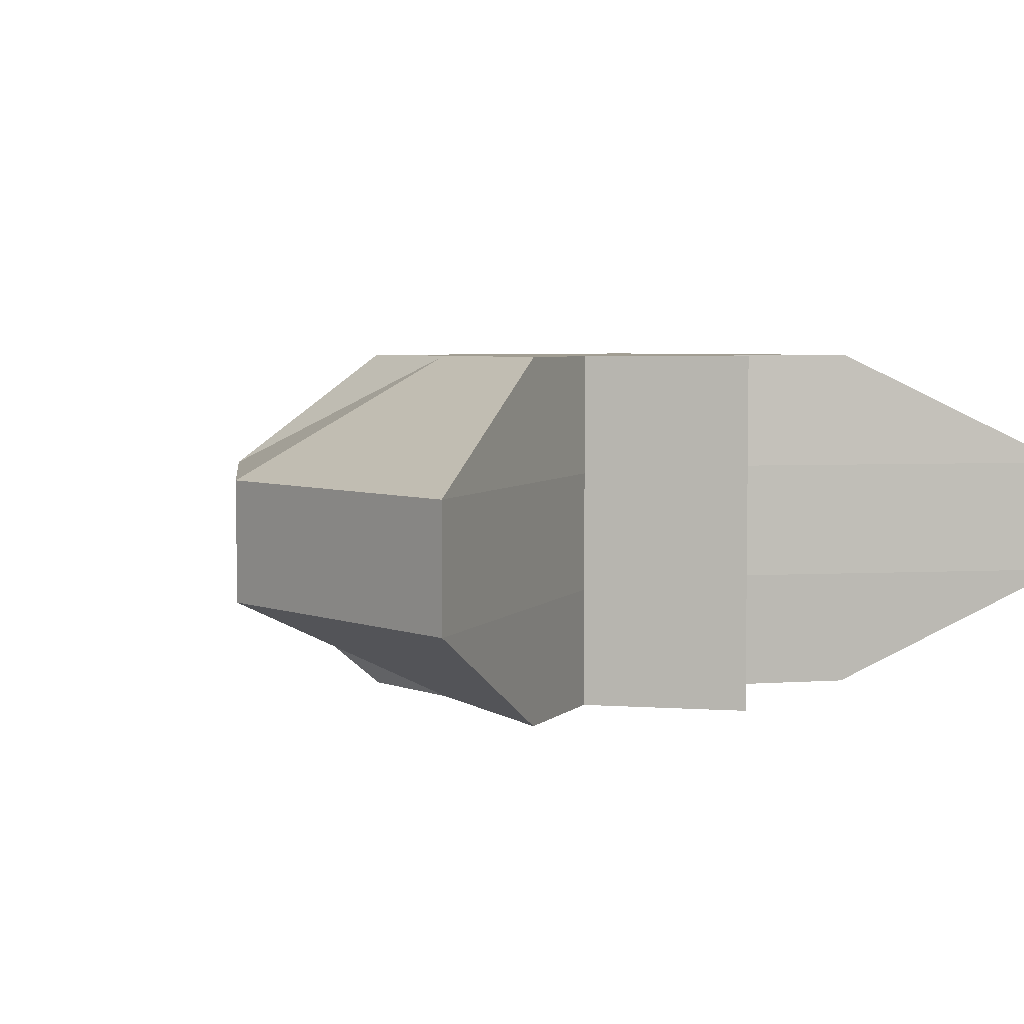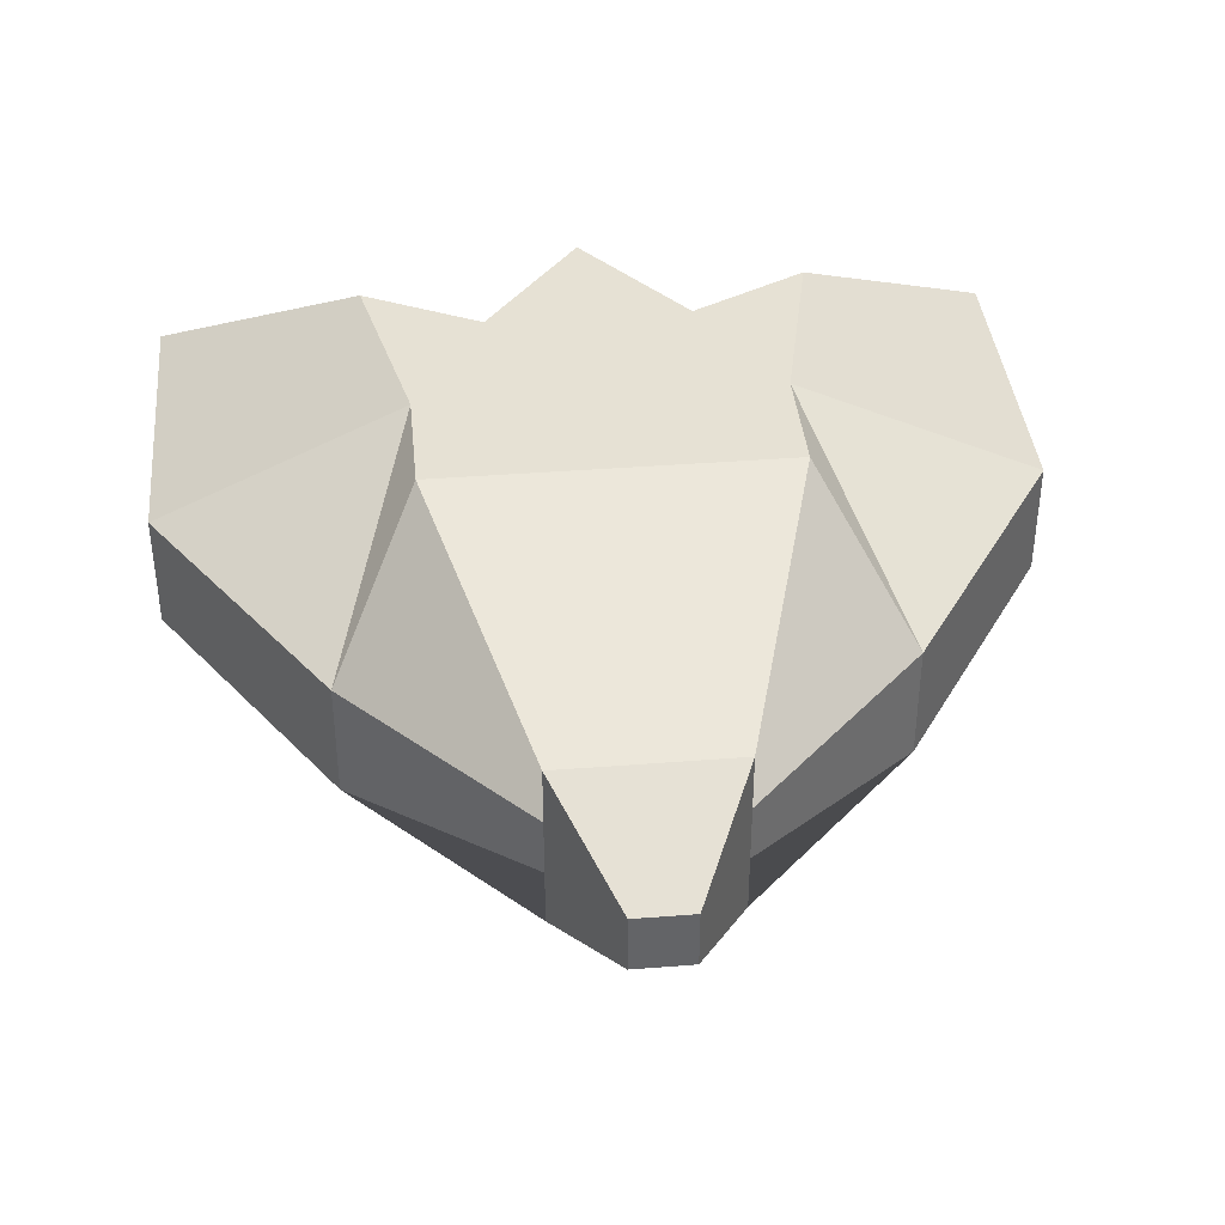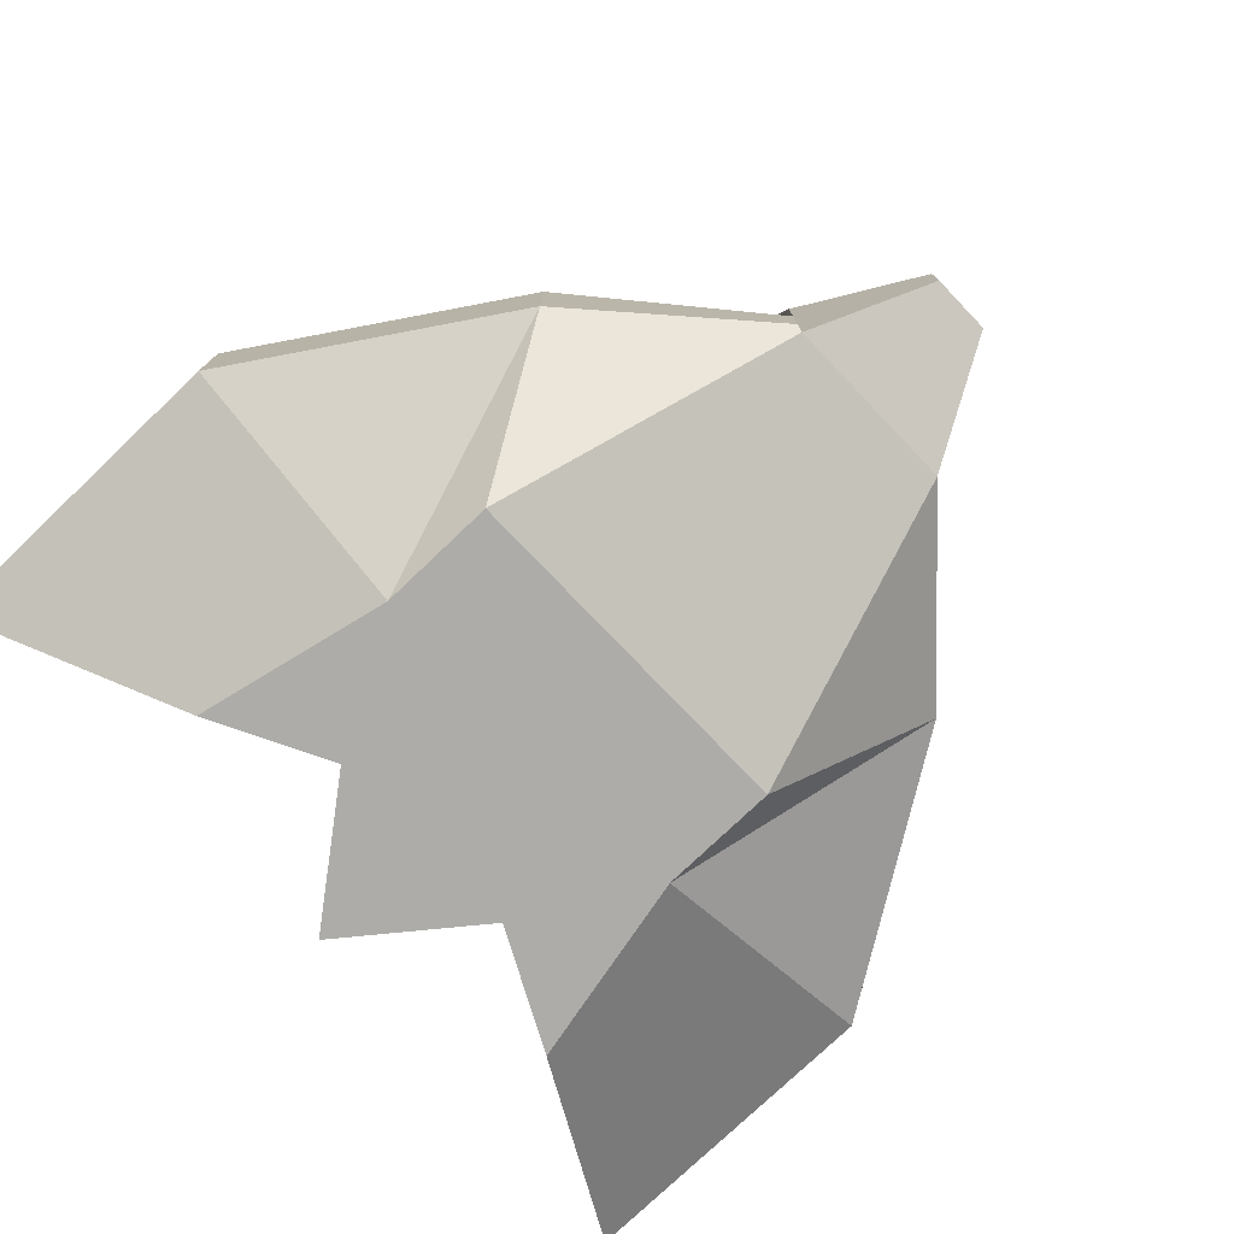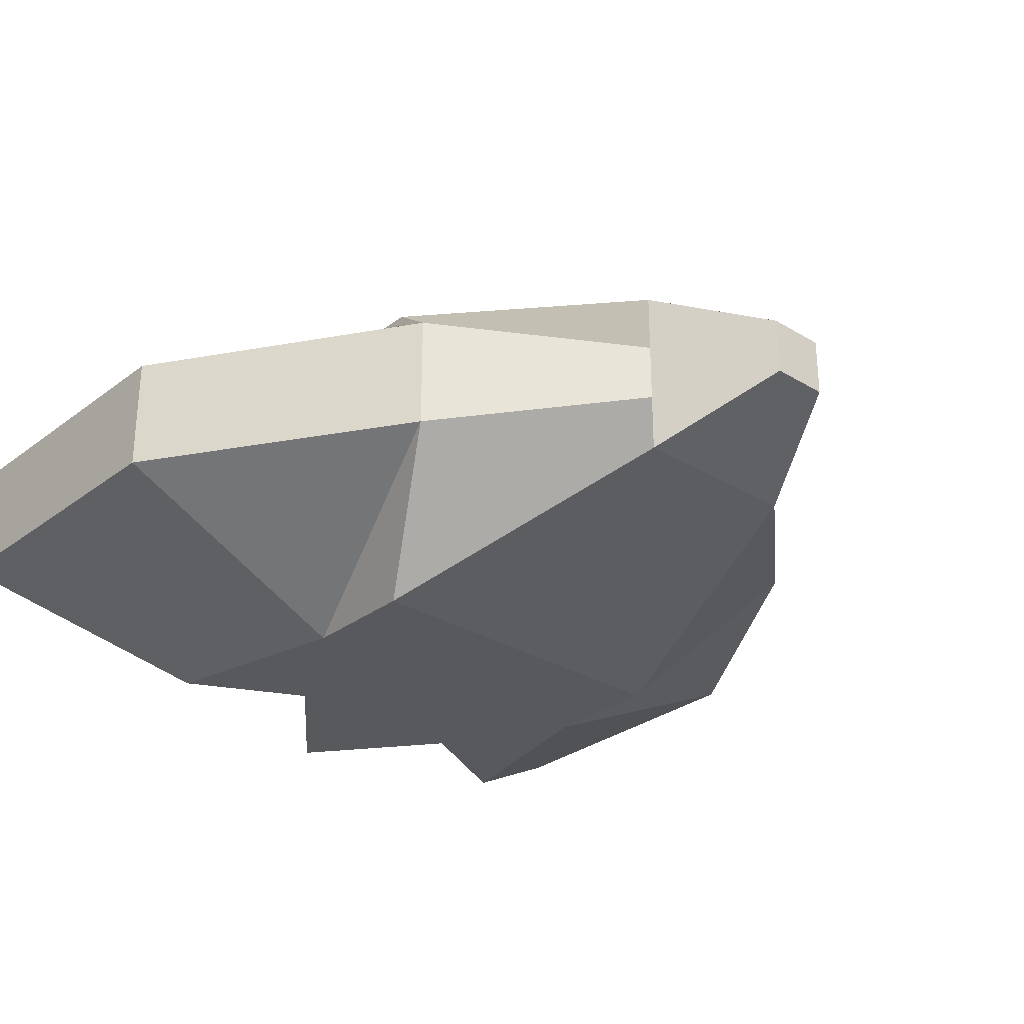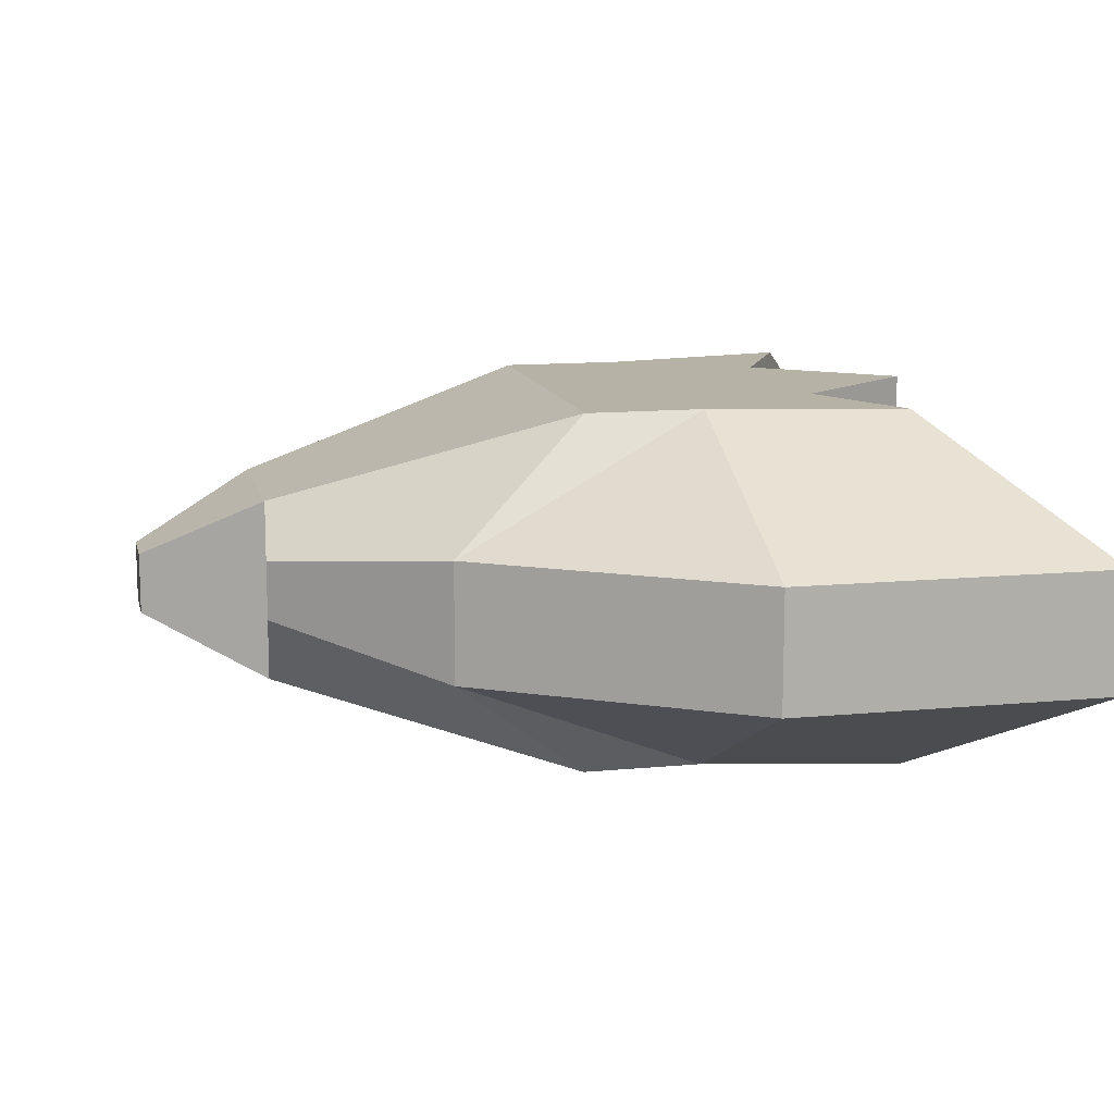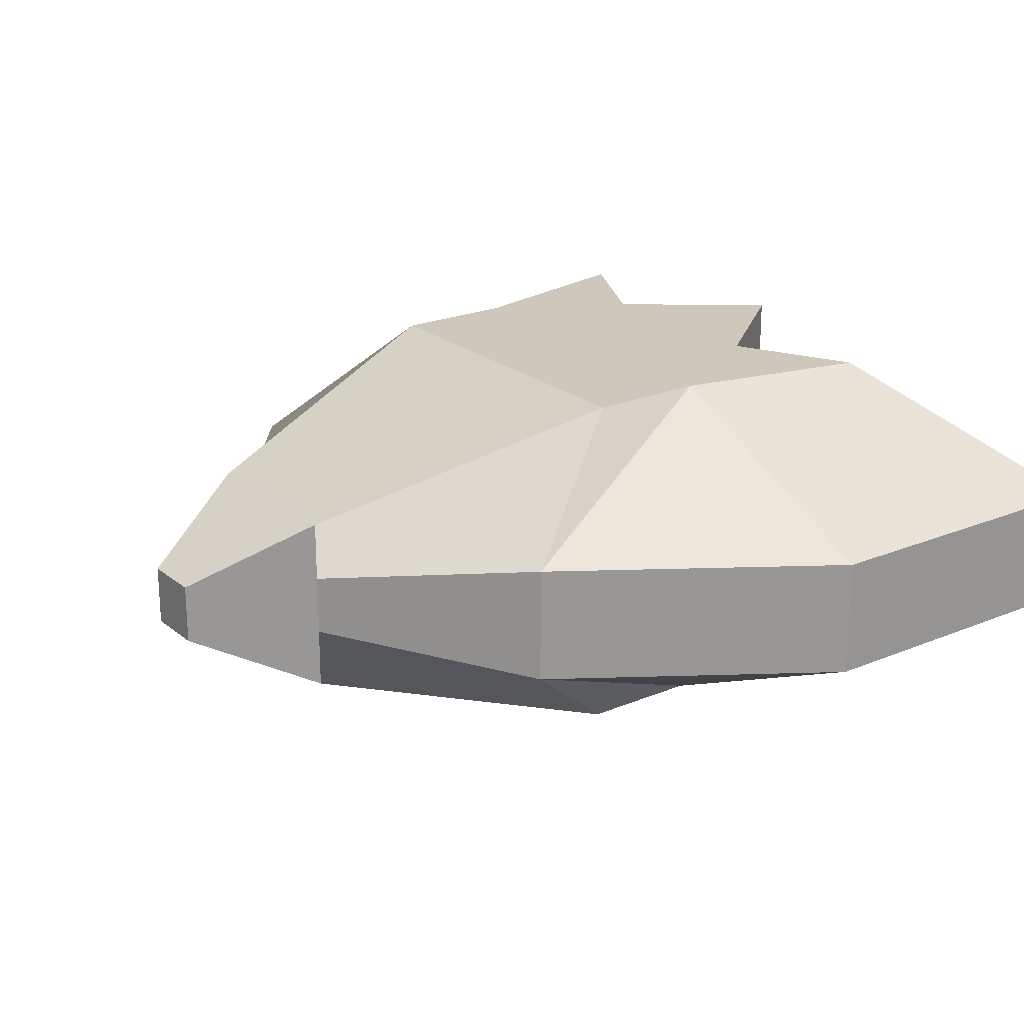
<metadata>
{"format":"obj","ext":"obj","renderer":"f3d","projection":"perspective","resolution":1024,"background":"white","views":[{"elev":4.6,"azim":-39.6,"up":"+Y"},{"elev":39.1,"azim":174.4,"up":"+Y"},{"elev":-76.7,"azim":133.7,"up":"+Y"},{"elev":-29.2,"azim":138.1,"up":"+Y"},{"elev":12.2,"azim":-102.8,"up":"+Y"},{"elev":22.0,"azim":-126.1,"up":"+Y"}]}
</metadata>
<code>
g default
v 0.9116 0.125 0.1562
v 0.375 0.375 0.1562
v 0.4647 0.375 0.565
v 0.9116 0.125 0.8395
v 0.1875 -0.1875 -0.7188
v 0.375 -0.375 -0.09381
v 0.125 -0.375 -0.09381
v 0.0625 -0.1875 -0.7188
v 0.375 -0.375 0.1562
v 0.125 -0.375 0.1562
v 0.4647 -0.375 0.565
v 0.2147 -0.375 0.4378
v 0.125 0.375 0.1562
v 0.2147 0.375 0.4378
v 0.1875 0.1875 -0.7188
v 0.0625 0.1875 -0.7188
v 0.125 0.375 -0.09381
v 0.375 0.375 -0.09381
v 0.9116 -0.125 0.1562
v 0.9116 -0.125 0.8395
v 0.1875 -0.0625 -0.7188
v 0.5544 -0.125 -0.3947
v 0.1875 0.0625 -0.7188
v 0.5544 0.125 -0.3947
v 0.2147 -0.125 0.4378
v 0.2147 0.125 0.4378
v 0.0625 0.0625 -0.9695
v 0.0625 -0.0625 -0.9695
v 0 0.375 -0.09381
v 0 0.375 0.1562
v 0 0.0625 -0.9695
v 0 0.1875 -0.7188
v 0 -0.125 0.7123
v 0 -0.375 0.7123
v 0 -0.0625 -0.9695
v 0 0.125 0.7123
v 0 -0.375 0.1562
v 0 -0.375 -0.09381
v 0 -0.1875 -0.7188
v 0 0.375 0.7123
v -0.9116 0.125 0.1562
v -0.9116 0.125 0.8395
v -0.4647 0.375 0.565
v -0.375 0.375 0.1562
v -0.1875 -0.1875 -0.7188
v -0.0625 -0.1875 -0.7188
v -0.125 -0.375 -0.09381
v -0.375 -0.375 -0.09381
v -0.125 -0.375 0.1562
v -0.375 -0.375 0.1562
v -0.2147 -0.375 0.4378
v -0.4647 -0.375 0.565
v -0.2147 0.375 0.4378
v -0.125 0.375 0.1562
v -0.1875 0.1875 -0.7188
v -0.375 0.375 -0.09381
v -0.125 0.375 -0.09381
v -0.0625 0.1875 -0.7188
v -0.9116 -0.125 0.8395
v -0.9116 -0.125 0.1562
v -0.5544 -0.125 -0.3947
v -0.1875 -0.0625 -0.7188
v -0.5544 0.125 -0.3947
v -0.1875 0.0625 -0.7188
v -0.2147 -0.125 0.4378
v -0.2147 0.125 0.4378
v -0.0625 0.0625 -0.9695
v -0.0625 -0.0625 -0.9695
g Bomber:Mesh
f 1 2 3 4
f 5 6 7 8
f 6 9 10 7
f 9 11 12 10
f 2 13 14 3
f 15 16 17 18
f 18 17 13 2
f 9 19 20 11
f 19 1 4 20
f 5 21 22 6
f 21 23 24 22
f 22 24 1 19
f 23 15 18 24
f 18 2 24
f 11 20 25 12
f 20 4 26 25
f 4 3 14 26
f 23 27 15
f 23 21 28 27
f 16 15 27
f 1 24 2
f 6 22 9
f 22 19 9
f 5 8 28
f 21 5 28
f 13 17 29 30
f 16 27 31 32
f 12 25 33 34
f 27 28 35 31
f 25 26 36 33
f 7 10 37 38
f 28 8 39 35
f 8 7 38 39
f 26 14 40 36
f 10 12 34 37
f 17 16 32 29
f 14 13 30 40
f 41 42 43 44
f 45 46 47 48
f 48 47 49 50
f 50 49 51 52
f 44 43 53 54
f 55 56 57 58
f 56 44 54 57
f 50 52 59 60
f 60 59 42 41
f 45 48 61 62
f 62 61 63 64
f 61 60 41 63
f 64 63 56 55
f 56 63 44
f 52 51 65 59
f 59 65 66 42
f 42 66 53 43
f 64 55 67
f 64 67 68 62
f 58 67 55
f 41 44 63
f 48 50 61
f 61 50 60
f 45 68 46
f 62 68 45
f 54 30 29 57
f 58 32 31 67
f 51 34 33 65
f 67 31 35 68
f 65 33 36 66
f 47 38 37 49
f 68 35 39 46
f 46 39 38 47
f 66 36 40 53
f 49 37 34 51
f 57 29 32 58
f 53 40 30 54

</code>
